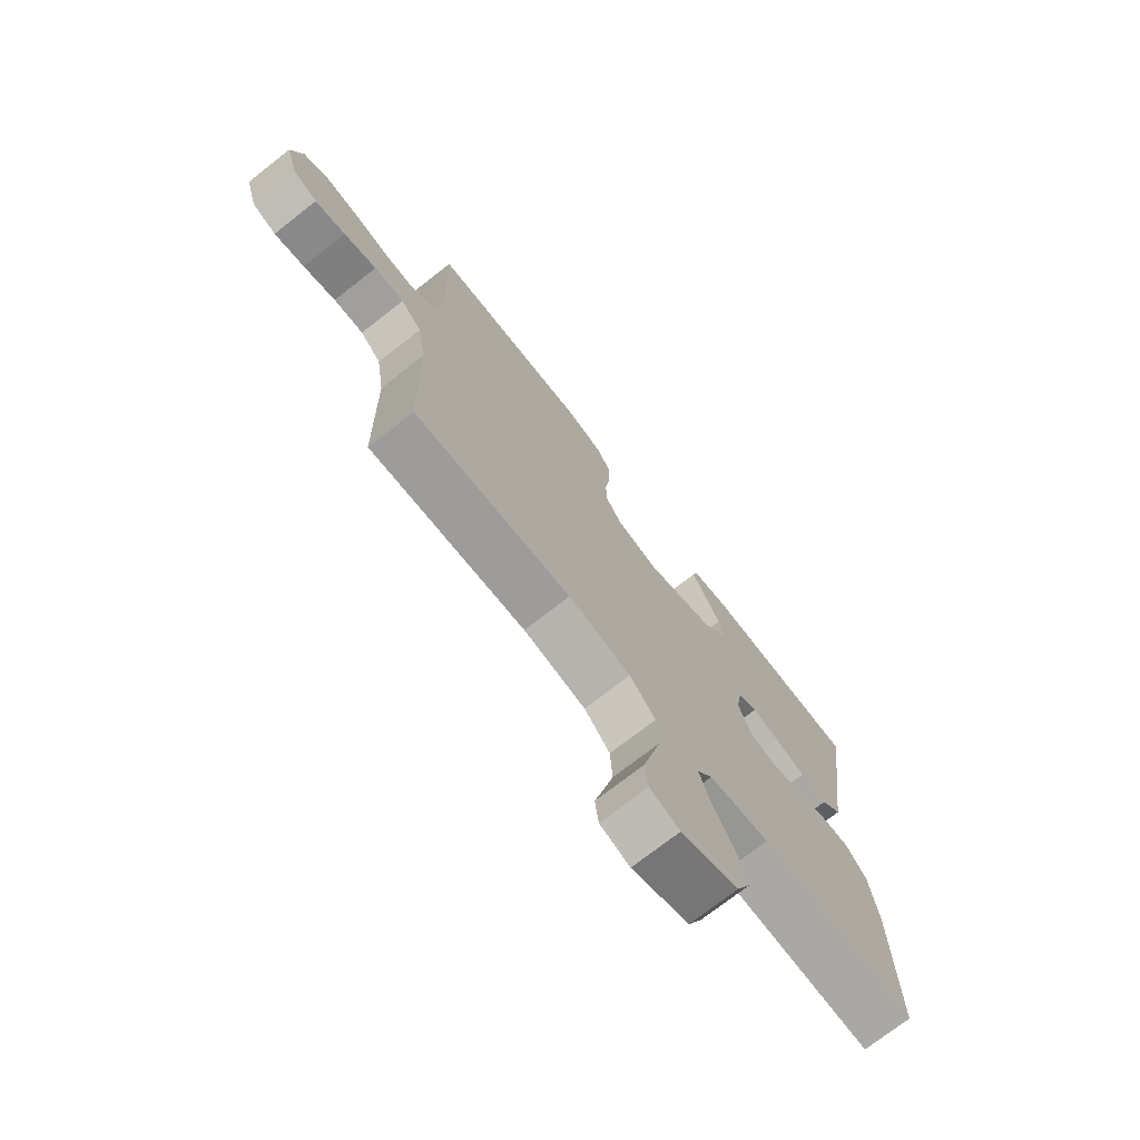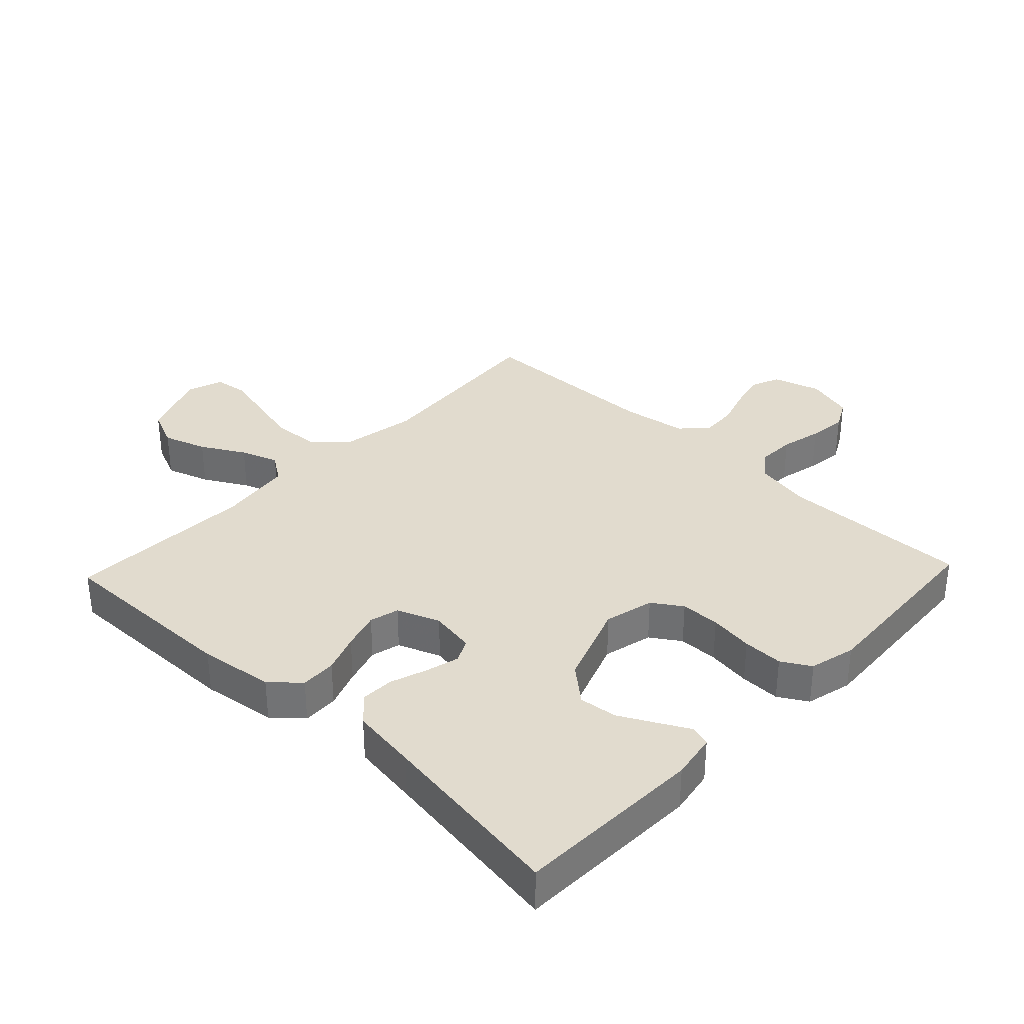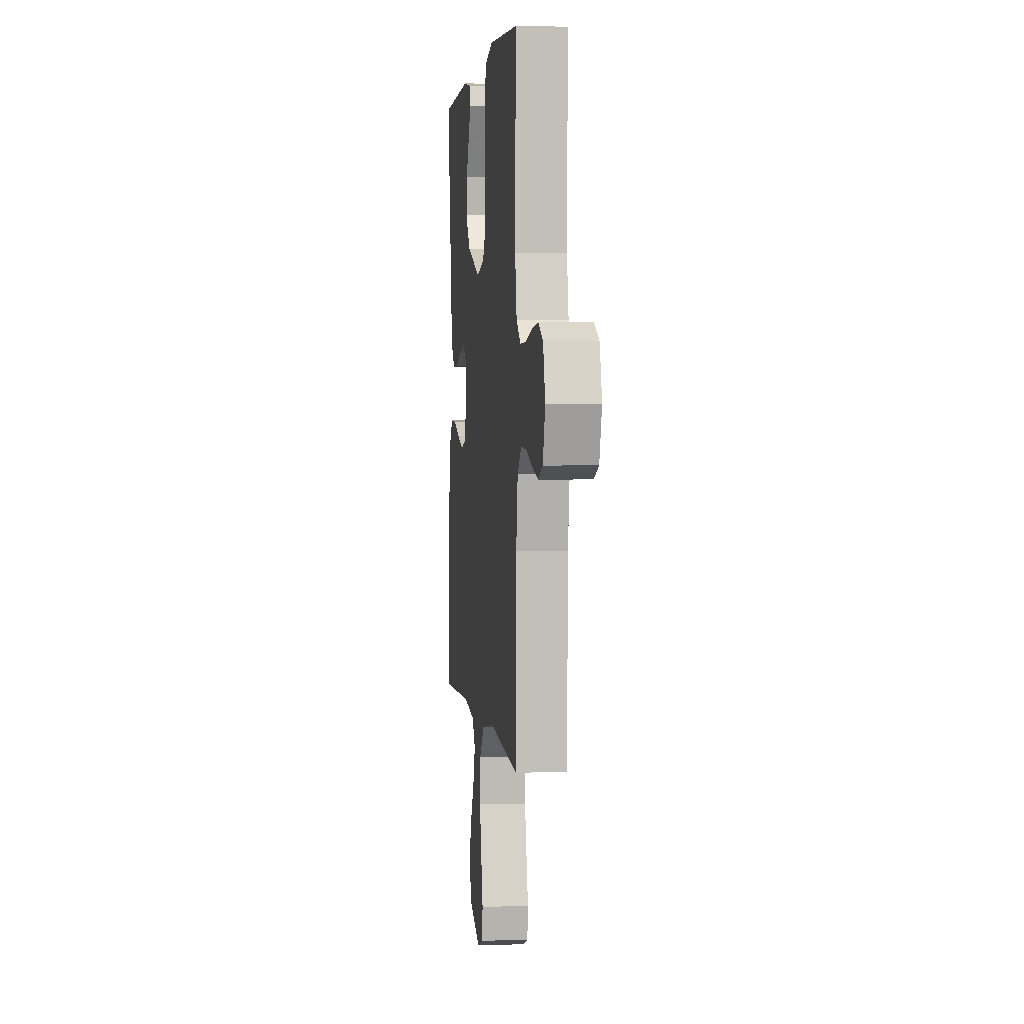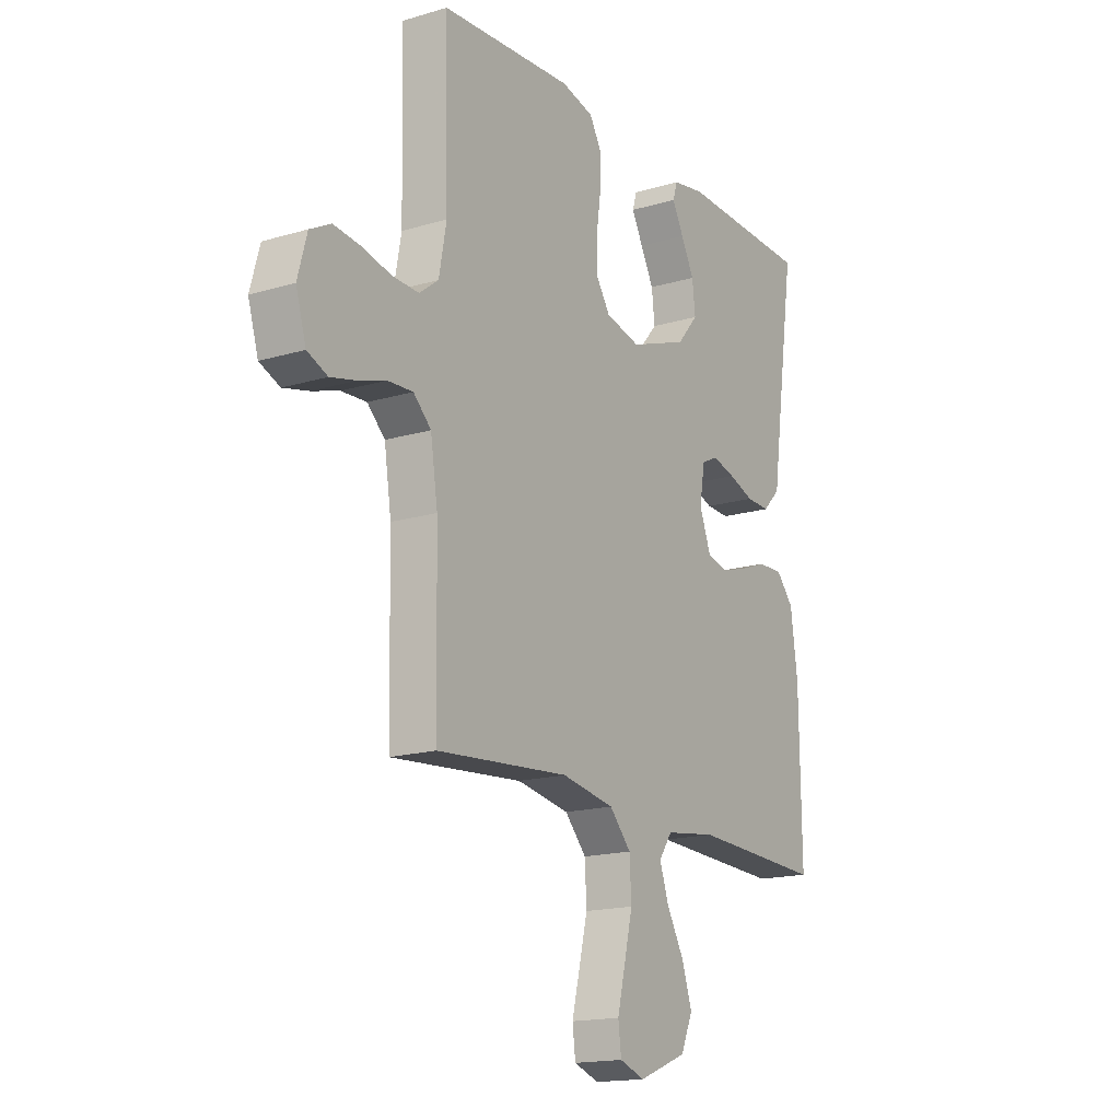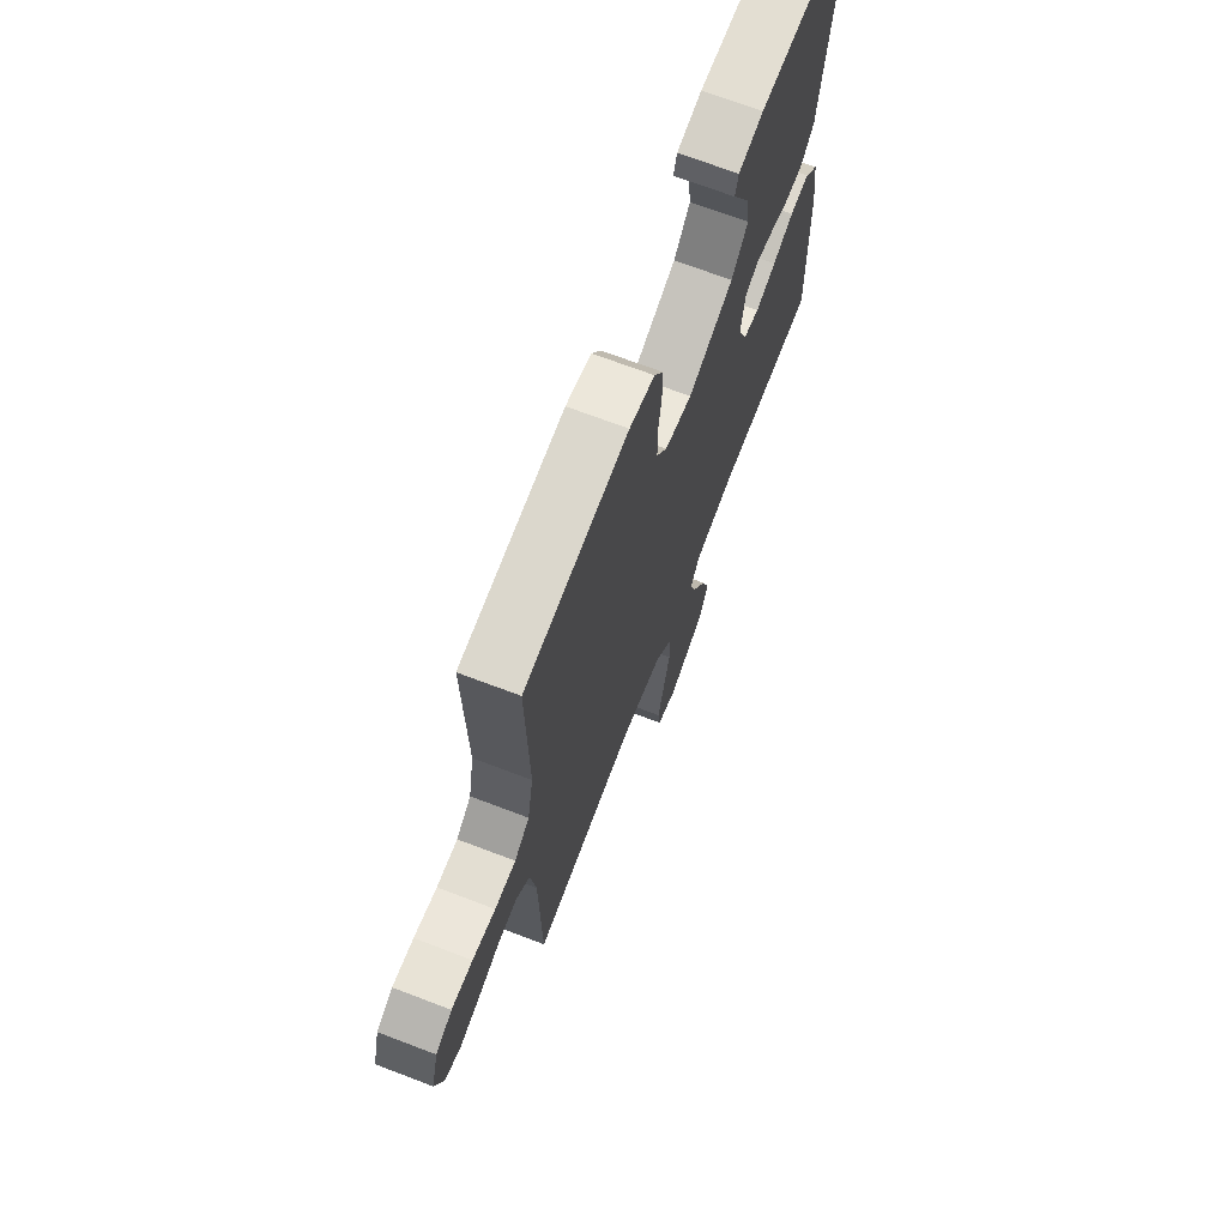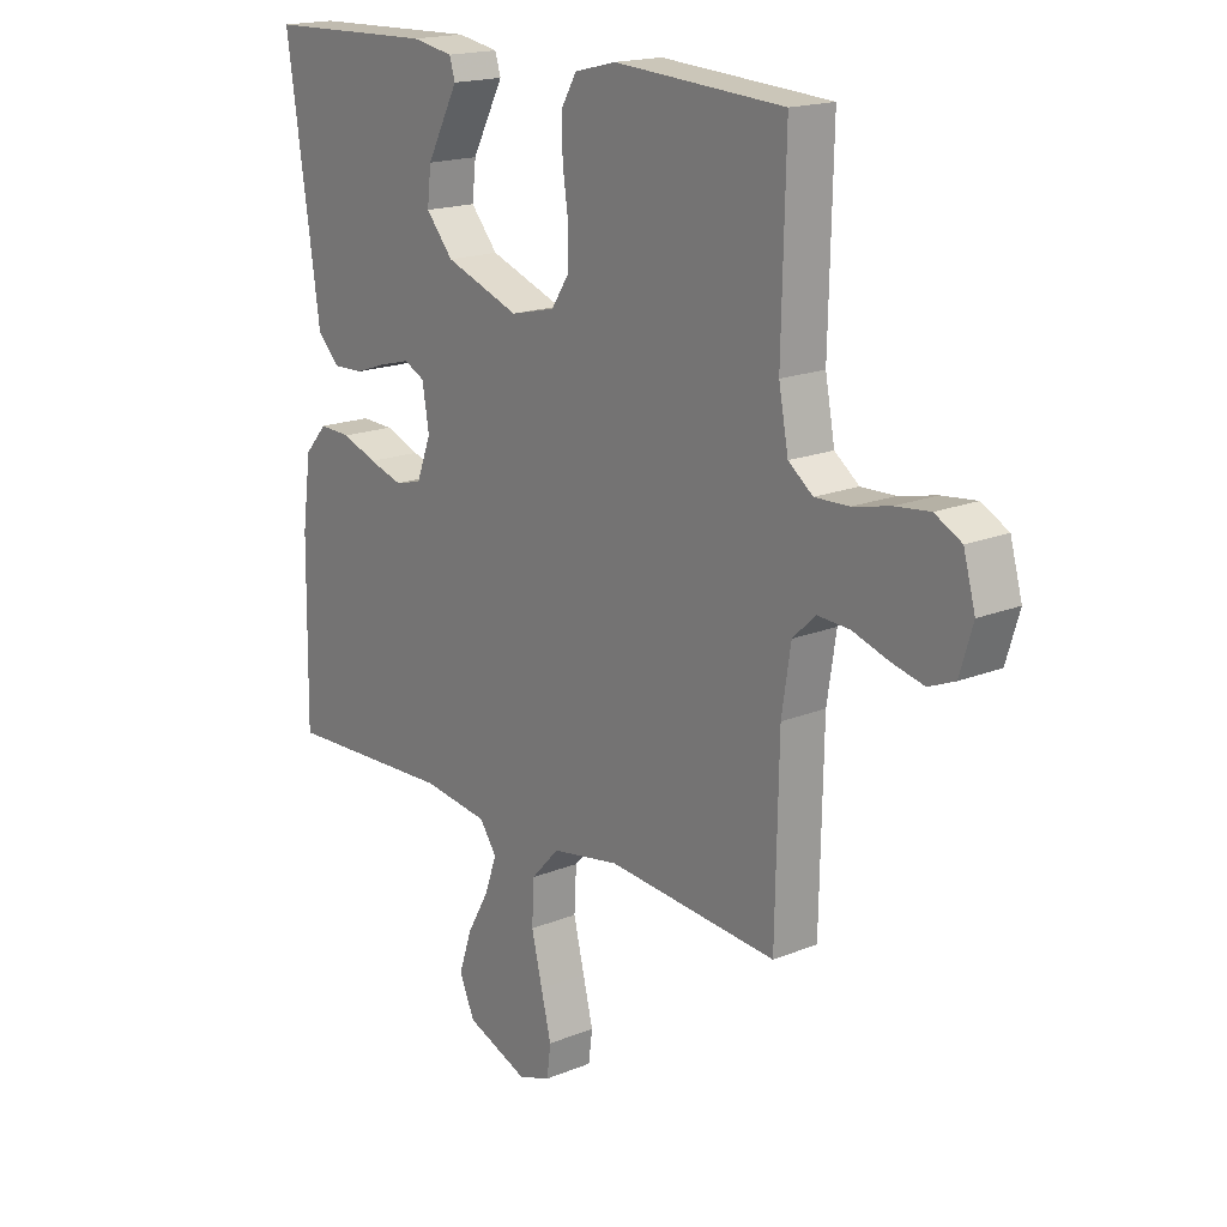
<metadata>
{"format":"obj","ext":"obj","renderer":"f3d","projection":"perspective","resolution":1024,"background":"white","views":[{"elev":-73.6,"azim":128.0,"up":"+Z"},{"elev":33.9,"azim":-46.5,"up":"+Y"},{"elev":2.9,"azim":83.4,"up":"+Z"},{"elev":-16.7,"azim":121.2,"up":"+Z"},{"elev":69.5,"azim":110.9,"up":"+Z"},{"elev":17.7,"azim":51.5,"up":"+Z"}]}
</metadata>
<code>
v -0.5 0.07 -0.5
v -0.496 0.07 -0.2
v -0.48 0.07 -0.082
v -0.44 0.07 -0.037
v -0.383 0.07 -0.039
v -0.321 0.07 -0.062
v -0.261 0.07 -0.08
v -0.214 0.07 -0.068
v -0.188 0.07 0
v -0.2 0.07 0.072
v -0.237 0.07 0.09
v -0.29 0.07 0.076
v -0.348 0.07 0.056
v -0.401 0.07 0.054
v -0.441 0.07 0.094
v -0.456 0.07 0.2
v -0.5 0.07 0.5
v -0.2 0.07 0.509
v -0.127 0.07 0.496
v -0.117 0.07 0.463
v -0.143 0.07 0.414
v -0.173 0.07 0.357
v -0.18 0.07 0.296
v -0.132 0.07 0.24
v 0 0.07 0.192
v 0.079 0.07 0.211
v 0.11 0.07 0.258
v 0.111 0.07 0.321
v 0.101 0.07 0.391
v 0.1 0.07 0.455
v 0.127 0.07 0.501
v 0.2 0.07 0.519
v 0.5 0.07 0.5
v 0.493 0.07 0.2
v 0.51 0.07 0.11
v 0.553 0.07 0.077
v 0.613 0.07 0.079
v 0.679 0.07 0.094
v 0.74 0.07 0.101
v 0.787 0.07 0.076
v 0.808 0.07 0
v 0.785 0.07 -0.076
v 0.739 0.07 -0.095
v 0.681 0.07 -0.081
v 0.619 0.07 -0.061
v 0.562 0.07 -0.058
v 0.522 0.07 -0.096
v 0.506 0.07 -0.2
v 0.5 0.07 -0.5
v 0.2 0.07 -0.475
v 0.08 0.07 -0.496
v 0.031 0.07 -0.549
v 0.027 0.07 -0.623
v 0.046 0.07 -0.702
v 0.064 0.07 -0.775
v 0.057 0.07 -0.829
v 0 0.07 -0.849
v -0.11 0.07 -0.806
v -0.137 0.07 -0.745
v -0.114 0.07 -0.676
v -0.075 0.07 -0.607
v -0.054 0.07 -0.547
v -0.084 0.07 -0.504
v -0.2 0.07 -0.488
v -0.5 0 -0.5
v -0.496 0 -0.2
v -0.48 0 -0.082
v -0.44 0 -0.037
v -0.383 0 -0.039
v -0.321 0 -0.062
v -0.261 0 -0.08
v -0.214 0 -0.068
v -0.188 0 0
v -0.2 0 0.072
v -0.237 0 0.09
v -0.29 0 0.076
v -0.348 0 0.056
v -0.401 0 0.054
v -0.441 0 0.094
v -0.456 0 0.2
v -0.5 0 0.5
v -0.2 0 0.509
v -0.127 0 0.496
v -0.117 0 0.463
v -0.143 0 0.414
v -0.173 0 0.357
v -0.18 0 0.296
v -0.132 0 0.24
v 0 0 0.192
v 0.079 0 0.211
v 0.11 0 0.258
v 0.111 0 0.321
v 0.101 0 0.391
v 0.1 0 0.455
v 0.127 0 0.501
v 0.2 0 0.519
v 0.5 0 0.5
v 0.493 0 0.2
v 0.51 0 0.11
v 0.553 0 0.077
v 0.613 0 0.079
v 0.679 0 0.094
v 0.74 0 0.101
v 0.787 0 0.076
v 0.808 0 0
v 0.785 0 -0.076
v 0.739 0 -0.095
v 0.681 0 -0.081
v 0.619 0 -0.061
v 0.562 0 -0.058
v 0.522 0 -0.096
v 0.506 0 -0.2
v 0.5 0 -0.5
v 0.2 0 -0.475
v 0.08 0 -0.496
v 0.031 0 -0.549
v 0.027 0 -0.623
v 0.046 0 -0.702
v 0.064 0 -0.775
v 0.057 0 -0.829
v 0 0 -0.849
v -0.11 0 -0.806
v -0.137 0 -0.745
v -0.114 0 -0.676
v -0.075 0 -0.607
v -0.054 0 -0.547
v -0.084 0 -0.504
v -0.2 0 -0.488
f 58 59 60 61
f 58 61 62
f 57 58 62
f 54 55 56 57
f 53 54 57 62
f 52 53 62 63
f 48 49 50
f 47 48 50 51
f 46 47 51
f 42 43 44 45
f 40 41 42 45
f 40 45 46
f 37 38 39 40
f 36 37 40 46
f 35 36 46 51
f 31 32 33 34
f 28 29 30 31
f 27 28 31 34
f 26 27 34 35
f 18 19 20 21
f 16 17 18 21
f 16 21 22
f 15 16 22 23
f 12 13 14 15
f 11 12 15 23
f 3 4 5 6
f 3 6 7
f 64 1 2 3
f 63 64 3 7
f 25 26 35 51
f 24 25 51 52
f 10 11 23 24
f 9 10 24 52
f 8 9 52 63
f 7 8 63
f 125 124 123 122
f 126 125 122
f 126 122 121
f 121 120 119 118
f 126 121 118 117
f 127 126 117 116
f 114 113 112
f 115 114 112 111
f 115 111 110
f 109 108 107 106
f 109 106 105 104
f 110 109 104
f 104 103 102 101
f 110 104 101 100
f 115 110 100 99
f 98 97 96 95
f 95 94 93 92
f 98 95 92 91
f 99 98 91 90
f 85 84 83 82
f 85 82 81 80
f 86 85 80
f 87 86 80 79
f 79 78 77 76
f 87 79 76 75
f 70 69 68 67
f 71 70 67
f 67 66 65 128
f 71 67 128 127
f 115 99 90 89
f 116 115 89 88
f 88 87 75 74
f 116 88 74 73
f 127 116 73 72
f 127 72 71
f 1 65 66 2
f 2 66 67 3
f 3 67 68 4
f 4 68 69 5
f 5 69 70 6
f 6 70 71 7
f 7 71 72 8
f 8 72 73 9
f 9 73 74 10
f 10 74 75 11
f 11 75 76 12
f 12 76 77 13
f 13 77 78 14
f 14 78 79 15
f 15 79 80 16
f 16 80 81 17
f 17 81 82 18
f 18 82 83 19
f 19 83 84 20
f 20 84 85 21
f 21 85 86 22
f 22 86 87 23
f 23 87 88 24
f 24 88 89 25
f 25 89 90 26
f 26 90 91 27
f 27 91 92 28
f 28 92 93 29
f 29 93 94 30
f 30 94 95 31
f 31 95 96 32
f 32 96 97 33
f 33 97 98 34
f 34 98 99 35
f 35 99 100 36
f 36 100 101 37
f 37 101 102 38
f 38 102 103 39
f 39 103 104 40
f 40 104 105 41
f 41 105 106 42
f 42 106 107 43
f 43 107 108 44
f 44 108 109 45
f 45 109 110 46
f 46 110 111 47
f 47 111 112 48
f 48 112 113 49
f 49 113 114 50
f 50 114 115 51
f 51 115 116 52
f 52 116 117 53
f 53 117 118 54
f 54 118 119 55
f 55 119 120 56
f 56 120 121 57
f 57 121 122 58
f 58 122 123 59
f 59 123 124 60
f 60 124 125 61
f 61 125 126 62
f 62 126 127 63
f 63 127 128 64
f 64 128 65 1

</code>
